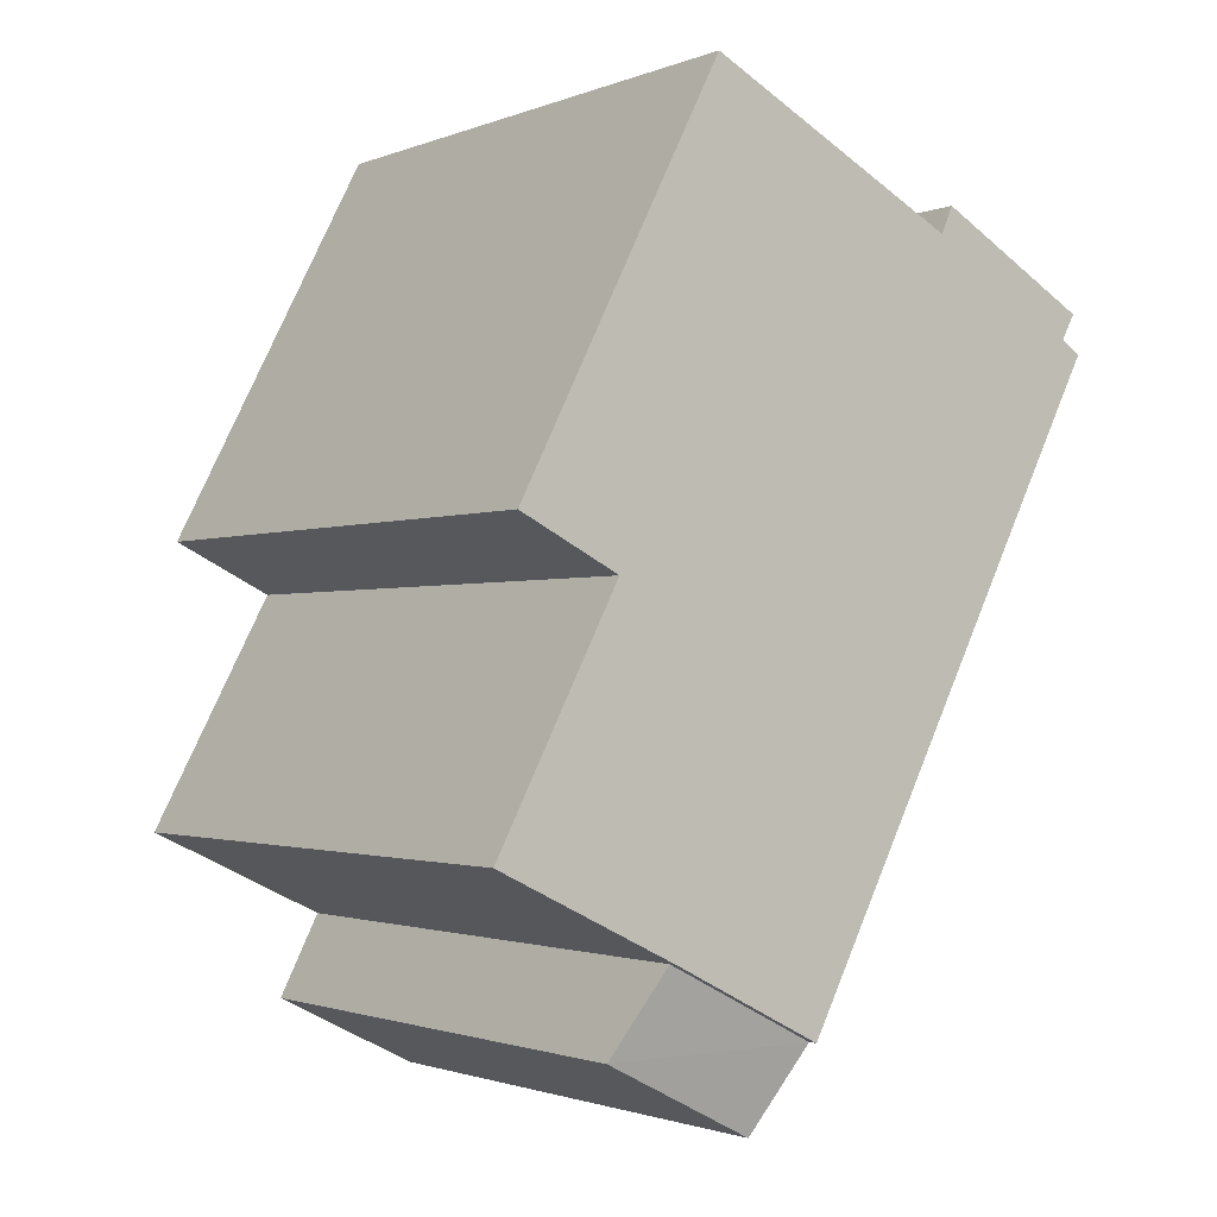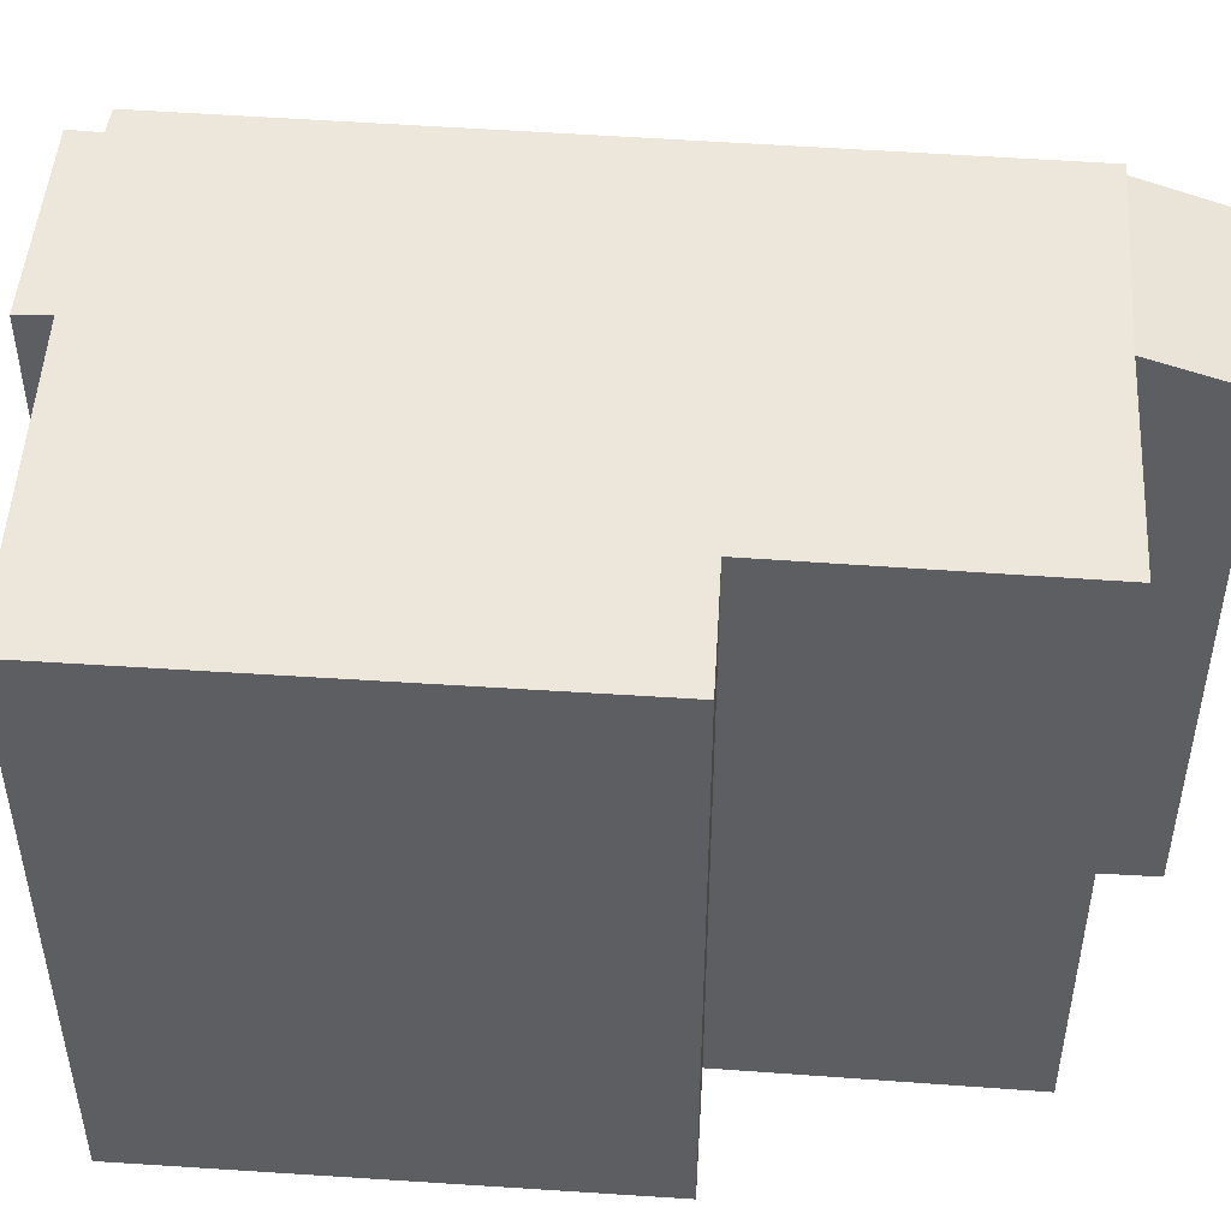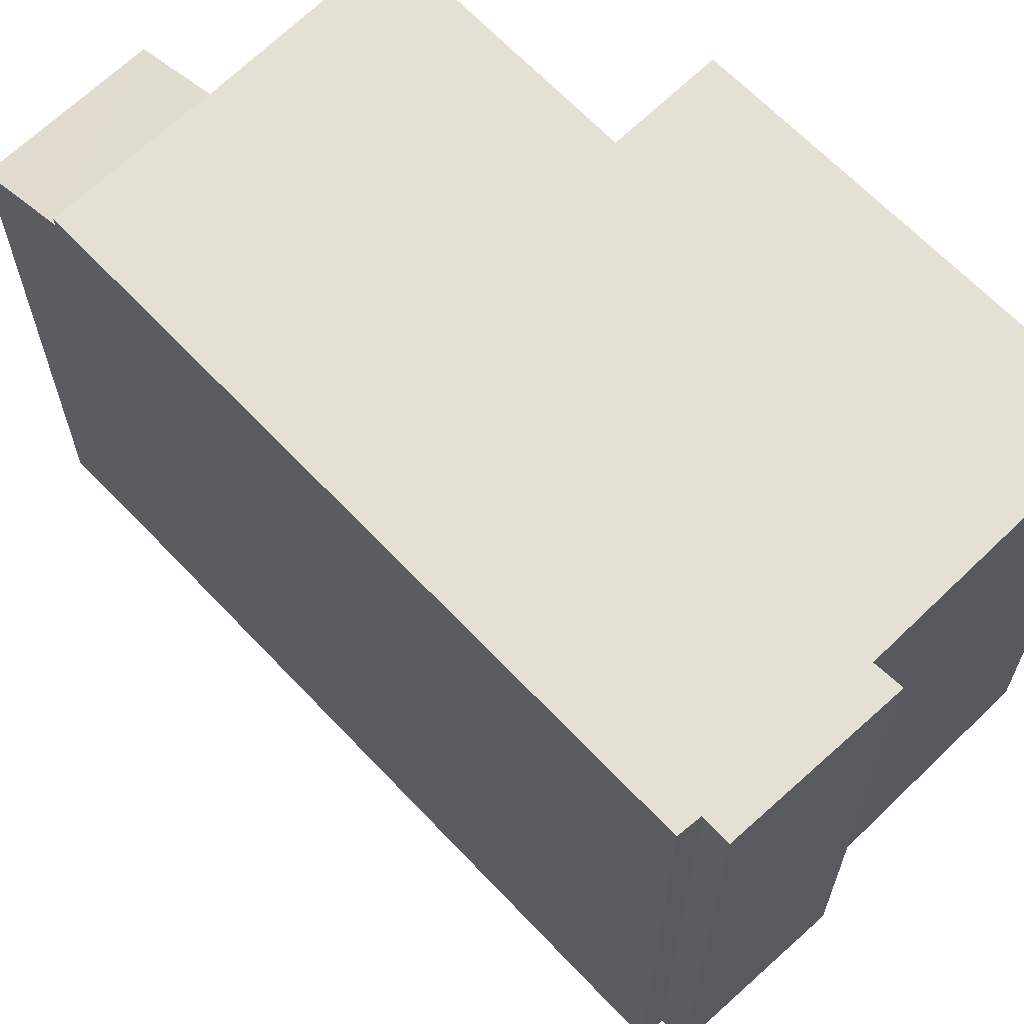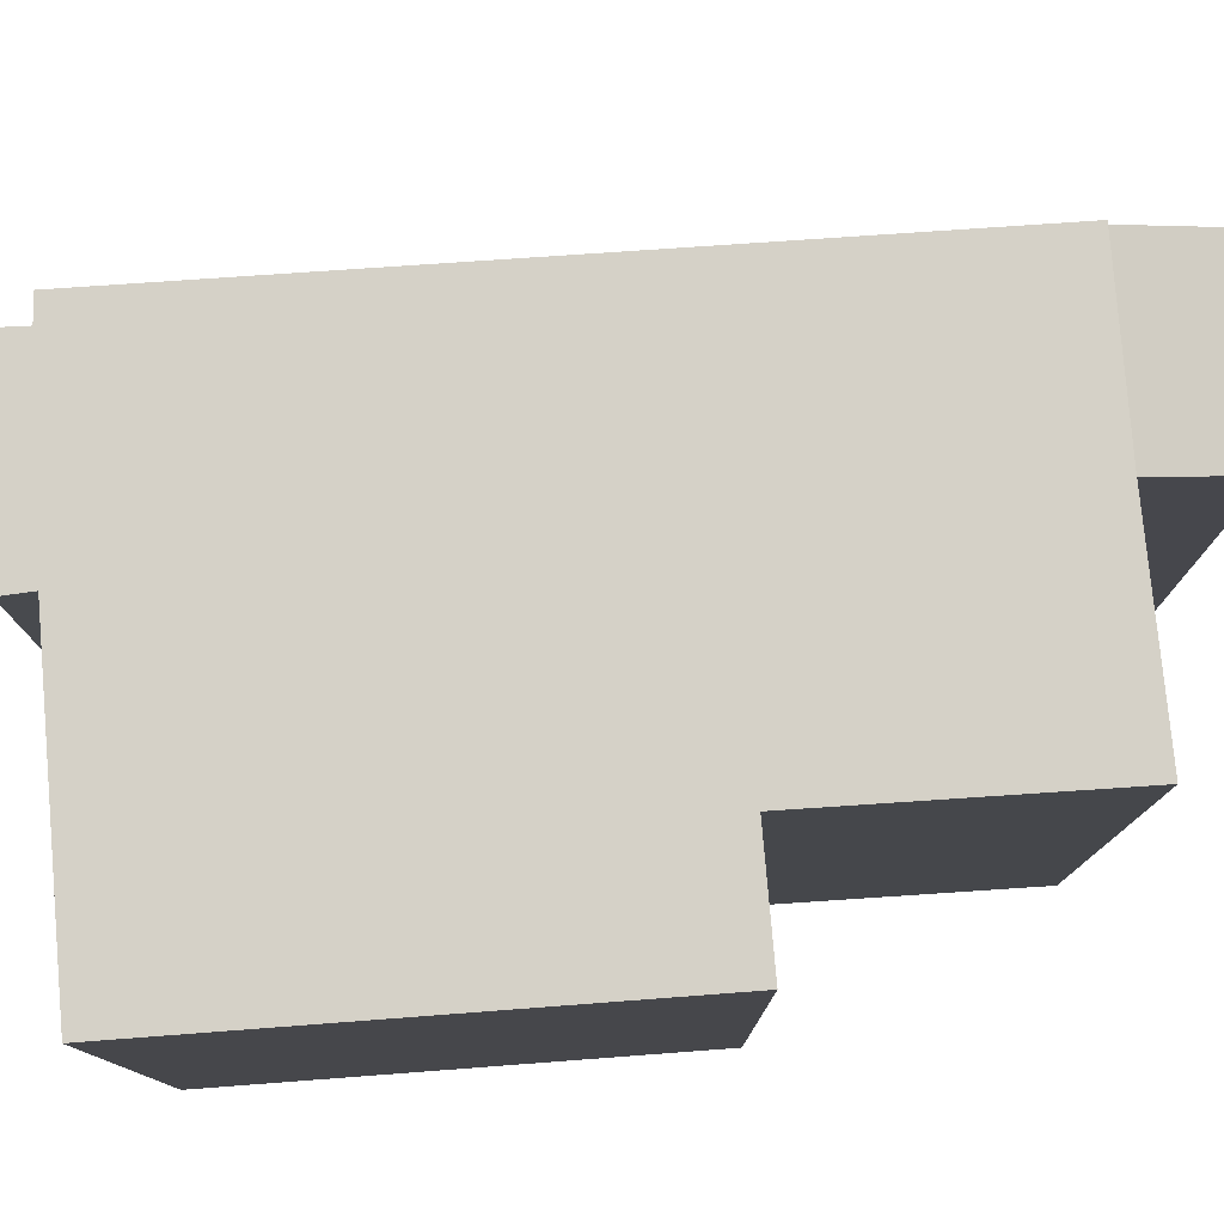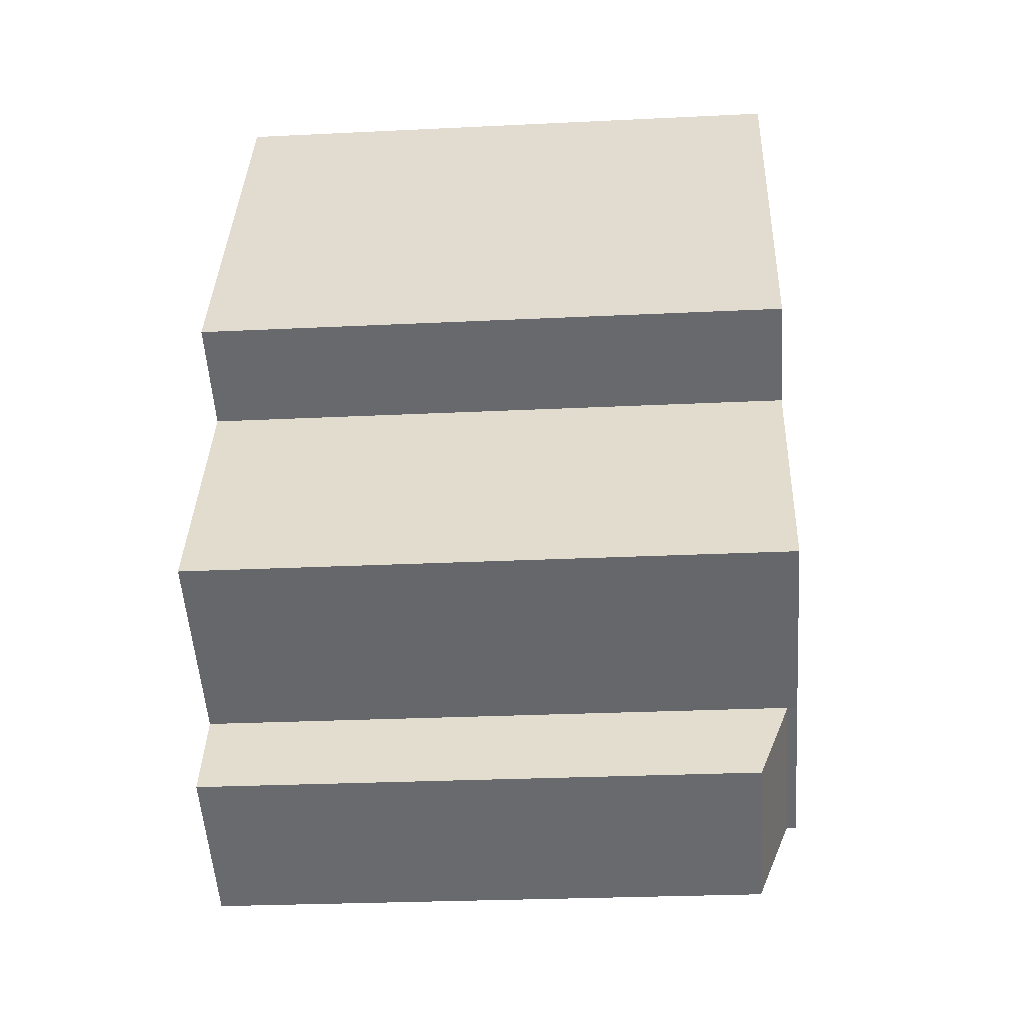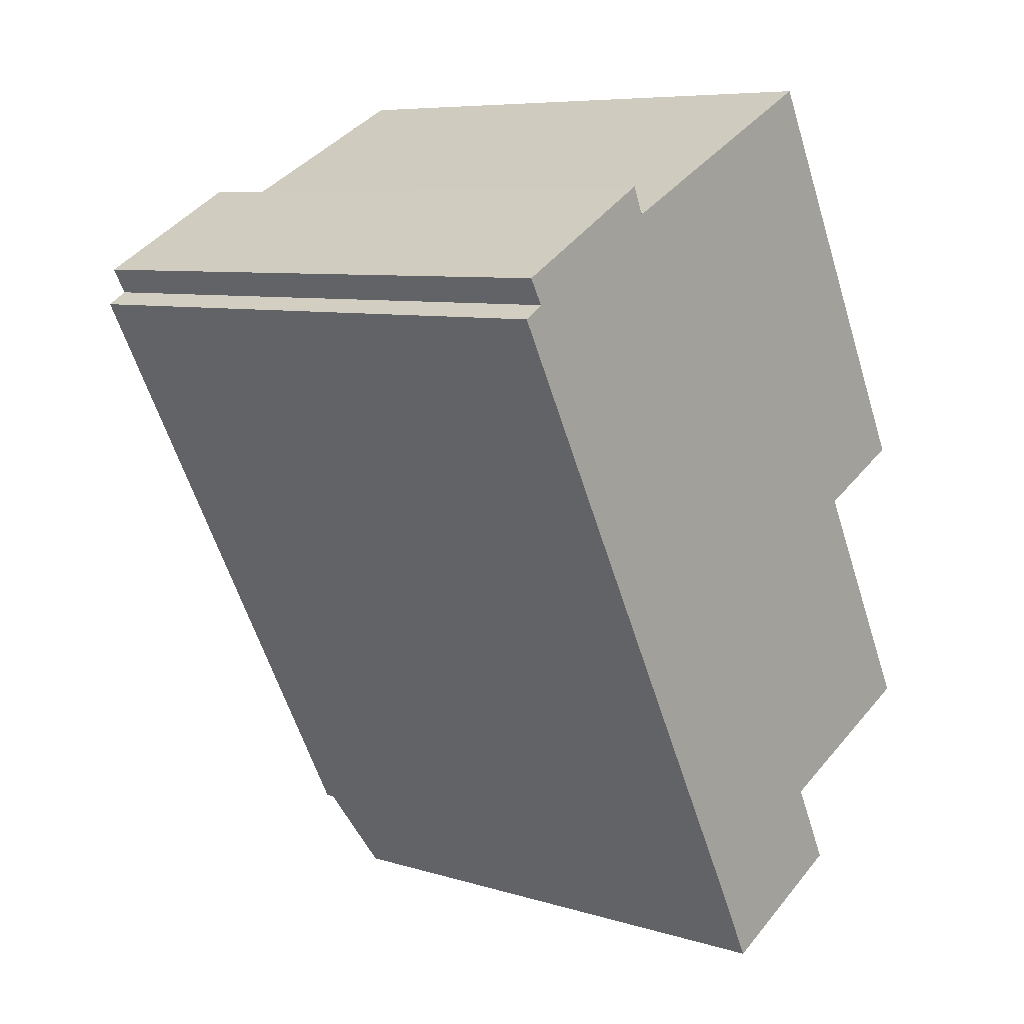
<metadata>
{"format":"obj","ext":"obj","renderer":"f3d","projection":"perspective","resolution":1024,"background":"white","views":[{"elev":-1.6,"azim":144.0,"up":"+Z"},{"elev":50.9,"azim":66.8,"up":"+Y"},{"elev":65.9,"azim":-71.1,"up":"+Y"},{"elev":79.3,"azim":58.4,"up":"+Y"},{"elev":-26.5,"azim":94.4,"up":"+Z"},{"elev":7.5,"azim":-49.5,"up":"+Z"}]}
</metadata>
<code>
v -0.5182 5.653 -8.121
v 3.253 5.05 -8.238
v 0.2998 5.033 -9.735
v -0.5182 5.653 -8.121
v 2.435 5.653 -6.625
v 3.253 5.05 -8.238
v 2.435 5.842 -6.625
v 3.579 5.842 -0.3574
v 5.982 5.842 -4.912
v -6.859 5.842 3.944
v -6.461 5.842 4.188
v 3.579 5.842 -0.3574
v -0.5182 5.842 -8.121
v 3.579 5.842 -0.3574
v 2.435 5.842 -6.625
v -6.731 5.842 4.677
v -3.697 5.842 6.349
v -3.464 5.842 5.824
v -3.464 5.842 5.824
v 1.541 5.842 8.36
v 3.579 5.842 -0.3574
v -6.731 5.842 4.677
v -3.464 5.842 5.824
v -6.461 5.842 4.188
v -6.859 5.842 3.944
v 3.579 5.842 -0.3574
v -0.5182 5.842 -8.121
v 1.541 5.842 8.36
v 5.536 5.842 0.6226
v 3.579 5.842 -0.3574
v -6.461 5.842 4.188
v -3.464 5.842 5.824
v 3.579 5.842 -0.3574
v 2.844 -5.82 -7.432
v 3.253 -5.82 -8.238
v 3.253 5.05 -8.238
v 2.435 5.653 -6.625
v 2.435 -5.82 -6.625
v 2.844 -5.82 -7.432
v 2.435 5.653 -6.625
v 2.844 -5.82 -7.432
v 3.253 5.05 -8.238
v 0.2998 5.033 -9.735
v 1.776 -5.82 -8.987
v 0.2998 -5.82 -9.735
v 1.776 -5.82 -8.987
v 3.253 5.05 -8.238
v 3.253 -5.82 -8.238
v 0.2998 5.033 -9.735
v 3.253 5.05 -8.238
v 1.776 -5.82 -8.987
v -0.5182 5.653 -8.121
v 0.2998 5.033 -9.735
v 0.2998 -5.82 -9.735
v -0.5182 -5.82 -8.121
v -6.859 5.842 3.944
v -3.689 -5.82 -2.089
v -6.859 -5.82 3.944
v -6.859 5.842 3.944
v -0.5182 5.842 -8.121
v -3.689 -5.82 -2.089
v -3.689 -5.82 -2.089
v -0.5182 5.842 -8.121
v -0.5182 5.653 -8.121
v -3.689 -5.82 -2.089
v -0.5182 5.653 -8.121
v -0.5182 -5.82 -8.121
v -6.731 -5.82 4.677
v -3.697 -5.82 6.349
v -3.697 5.842 6.349
v -6.731 5.842 4.677
v -3.581 -5.82 6.086
v -3.464 -5.82 5.824
v -3.464 5.842 5.824
v -3.697 5.842 6.349
v -3.697 -5.82 6.349
v -3.581 -5.82 6.086
v -3.697 5.842 6.349
v -3.581 -5.82 6.086
v -3.464 5.842 5.824
v -0.9617 -5.82 7.092
v 1.541 -5.82 8.36
v 1.541 5.842 8.36
v -3.464 5.842 5.824
v -3.464 -5.82 5.824
v -0.9617 -5.82 7.092
v -3.464 5.842 5.824
v -0.9617 -5.82 7.092
v 1.541 5.842 8.36
v 3.538 -5.82 4.491
v 5.536 -5.82 0.6226
v 5.536 5.842 0.6226
v 1.541 5.842 8.36
v 1.541 -5.82 8.36
v 3.538 -5.82 4.491
v 1.541 5.842 8.36
v 3.538 -5.82 4.491
v 5.536 5.842 0.6226
v 3.579 5.842 -0.3574
v 5.536 5.842 0.6226
v 5.536 -5.82 0.6226
v 3.579 -5.82 -0.3574
v 3.579 -5.82 -0.3574
v 5.982 -5.82 -4.912
v 5.982 5.842 -4.912
v 3.579 5.842 -0.3574
v 2.435 5.842 -6.625
v 4.208 -5.82 -5.769
v 2.435 5.653 -6.625
v 2.435 5.653 -6.625
v 4.208 -5.82 -5.769
v 2.435 -5.82 -6.625
v 4.208 -5.82 -5.769
v 5.982 5.842 -4.912
v 5.982 -5.82 -4.912
v 2.435 5.842 -6.625
v 5.982 5.842 -4.912
v 4.208 -5.82 -5.769
v -0.5182 5.842 -8.121
v 2.435 5.842 -6.625
v 2.435 5.653 -6.625
v -0.5182 5.653 -8.121
v -6.859 -5.82 3.944
v -6.461 -5.82 4.188
v -6.461 5.842 4.188
v -6.859 5.842 3.944
v -6.731 5.842 4.677
v -6.461 5.842 4.188
v -6.461 -5.82 4.188
v -6.731 -5.82 4.677
v -6.461 -5.82 4.188
v -6.859 -5.82 3.944
v -3.689 -5.82 -2.089
v -0.5182 -5.82 -8.121
v 0.2998 -5.82 -9.735
v 1.776 -5.82 -8.987
v 3.253 -5.82 -8.238
v 2.844 -5.82 -7.432
v 2.435 -5.82 -6.625
v 4.208 -5.82 -5.769
v 5.982 -5.82 -4.912
v 3.579 -5.82 -0.3574
v 5.536 -5.82 0.6226
v 3.538 -5.82 4.491
v 1.541 -5.82 8.36
v -0.9617 -5.82 7.092
v -3.464 -5.82 5.824
v -3.581 -5.82 6.086
v -3.697 -5.82 6.349
v -6.731 -5.82 4.677
g CDNNDG01_0003160
f 1 2 3
f 4 5 6
f 7 8 9
f 10 11 12
f 13 14 15
f 16 17 18
f 19 20 21
f 22 23 24
f 25 26 27
f 28 29 30
f 31 32 33
f 34 35 36
f 37 38 39
f 40 41 42
f 43 44 45
f 46 47 48
f 49 50 51
f 53 54 55
f 52 53 55
f 56 57 58
f 59 60 61
f 62 63 64
f 65 66 67
f 71 68 70
f 70 68 69
f 72 73 74
f 75 76 77
f 78 79 80
f 81 82 83
f 84 85 86
f 87 88 89
f 90 91 92
f 93 94 95
f 96 97 98
f 99 101 102
f 99 100 101
f 104 105 103
f 103 105 106
f 107 108 109
f 110 111 112
f 113 114 115
f 116 117 118
f 122 119 121
f 120 121 119
f 126 123 125
f 125 123 124
f 127 129 130
f 127 128 129
f 148 149 150
f 131 148 150
f 131 132 133
f 131 133 147
f 133 134 139
f 131 147 148
f 134 135 136
f 134 136 139
f 144 146 147
f 136 137 138
f 136 138 139
f 133 139 142
f 139 140 142
f 140 141 142
f 144 145 146
f 133 142 147
f 142 144 147
f 142 143 144

</code>
